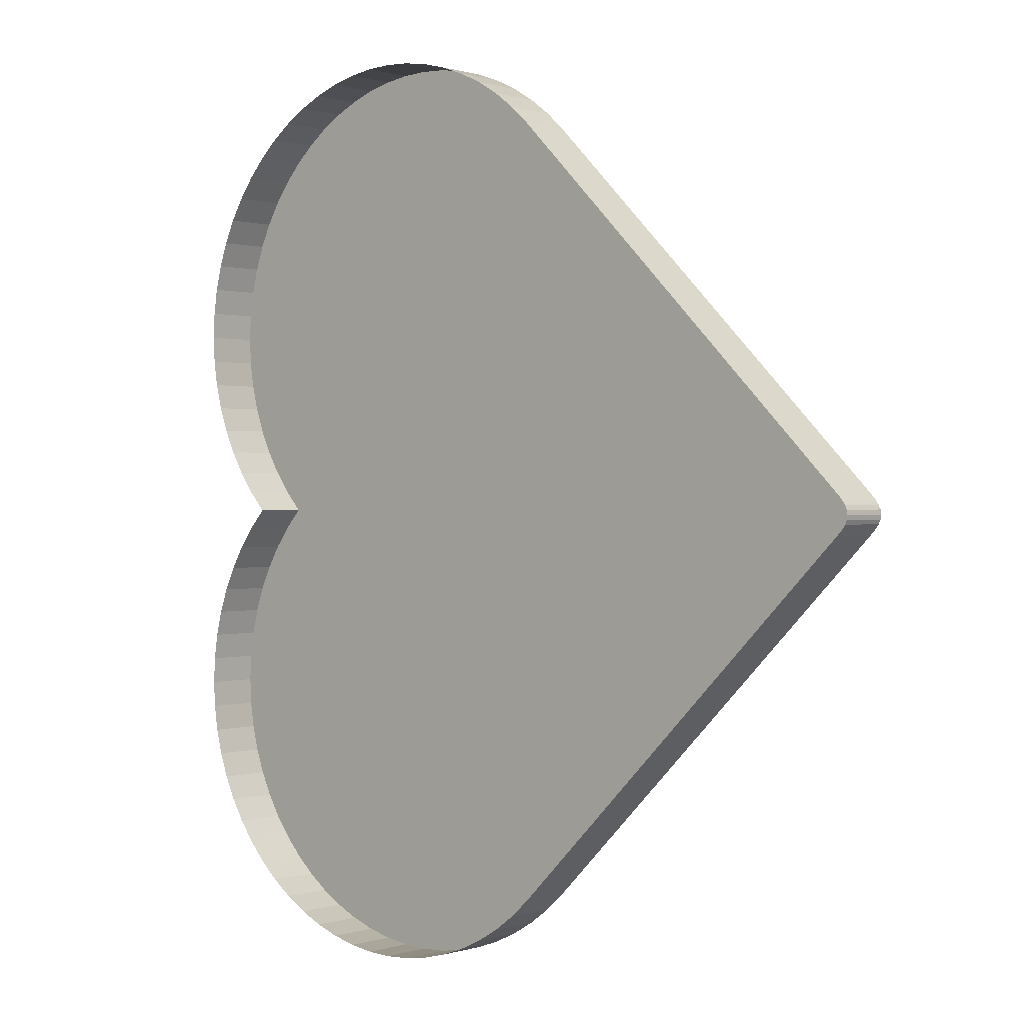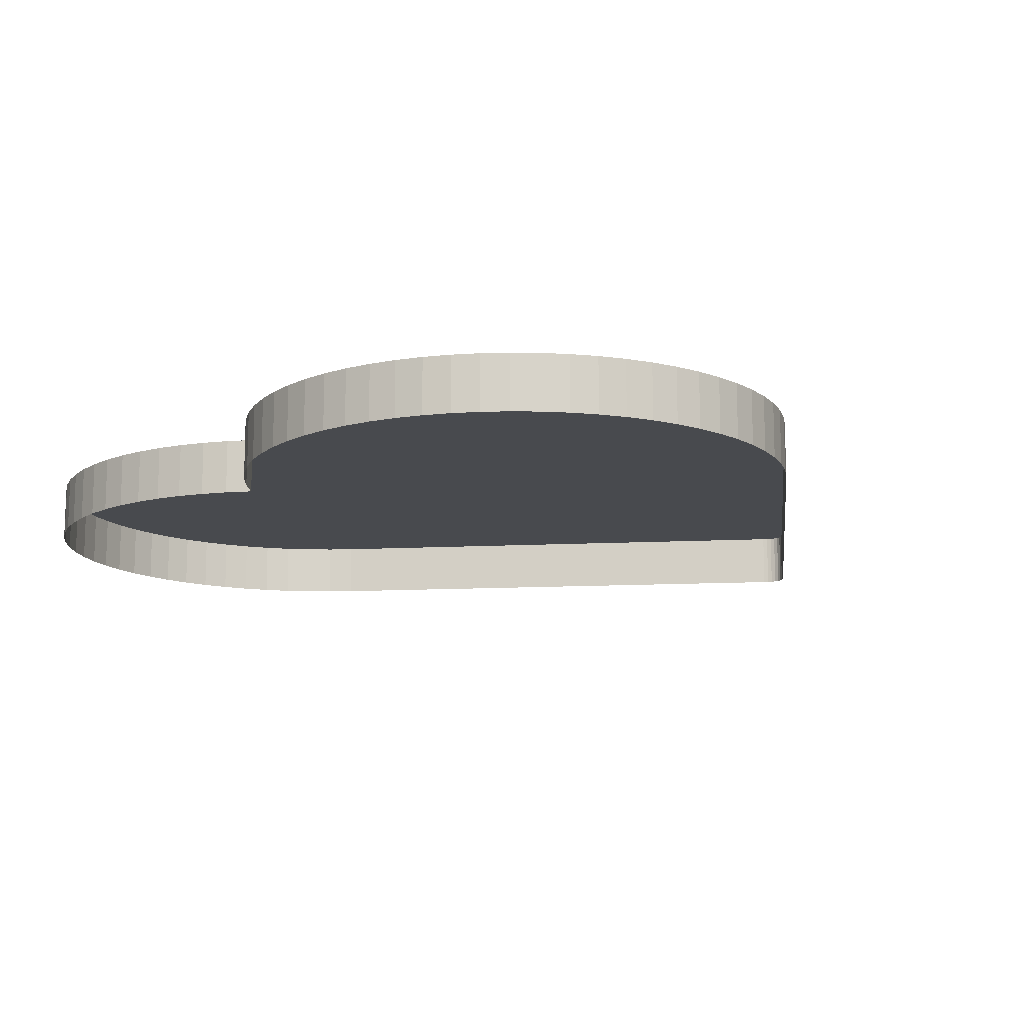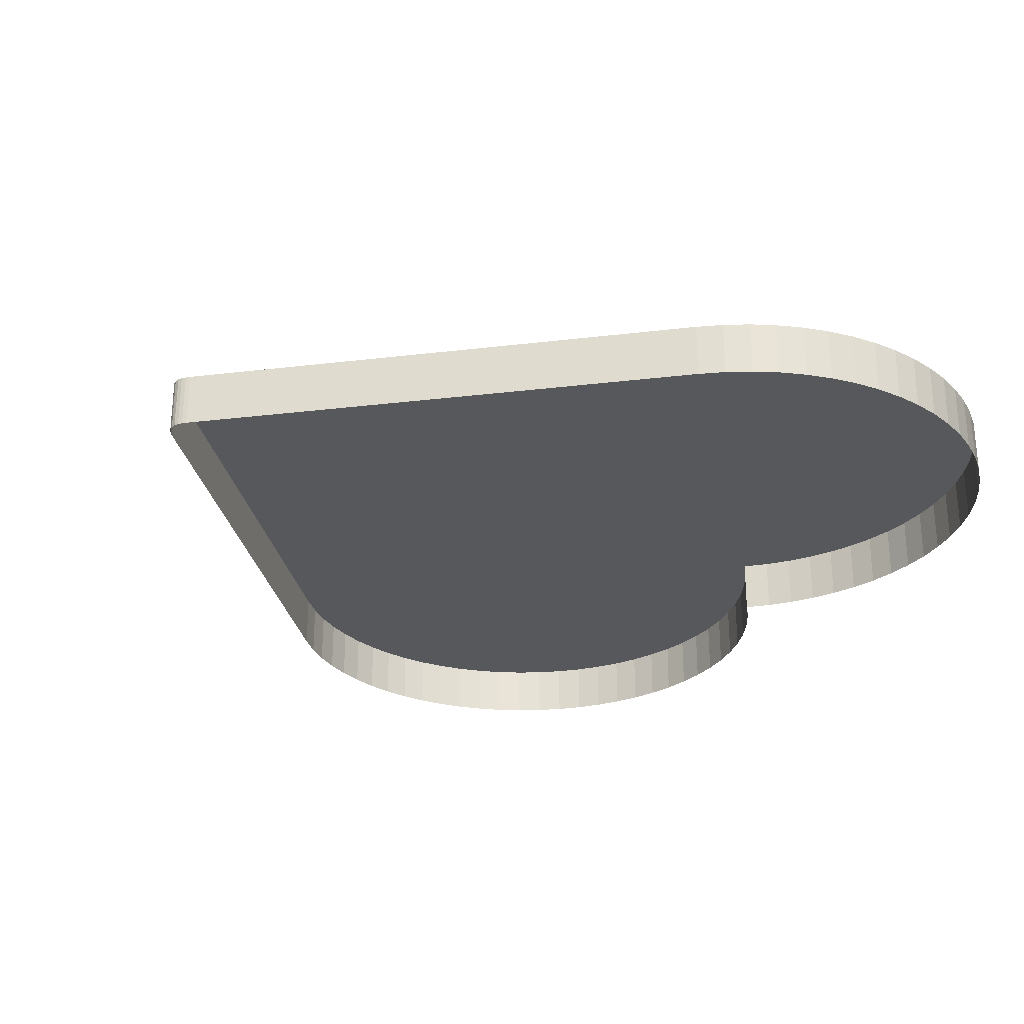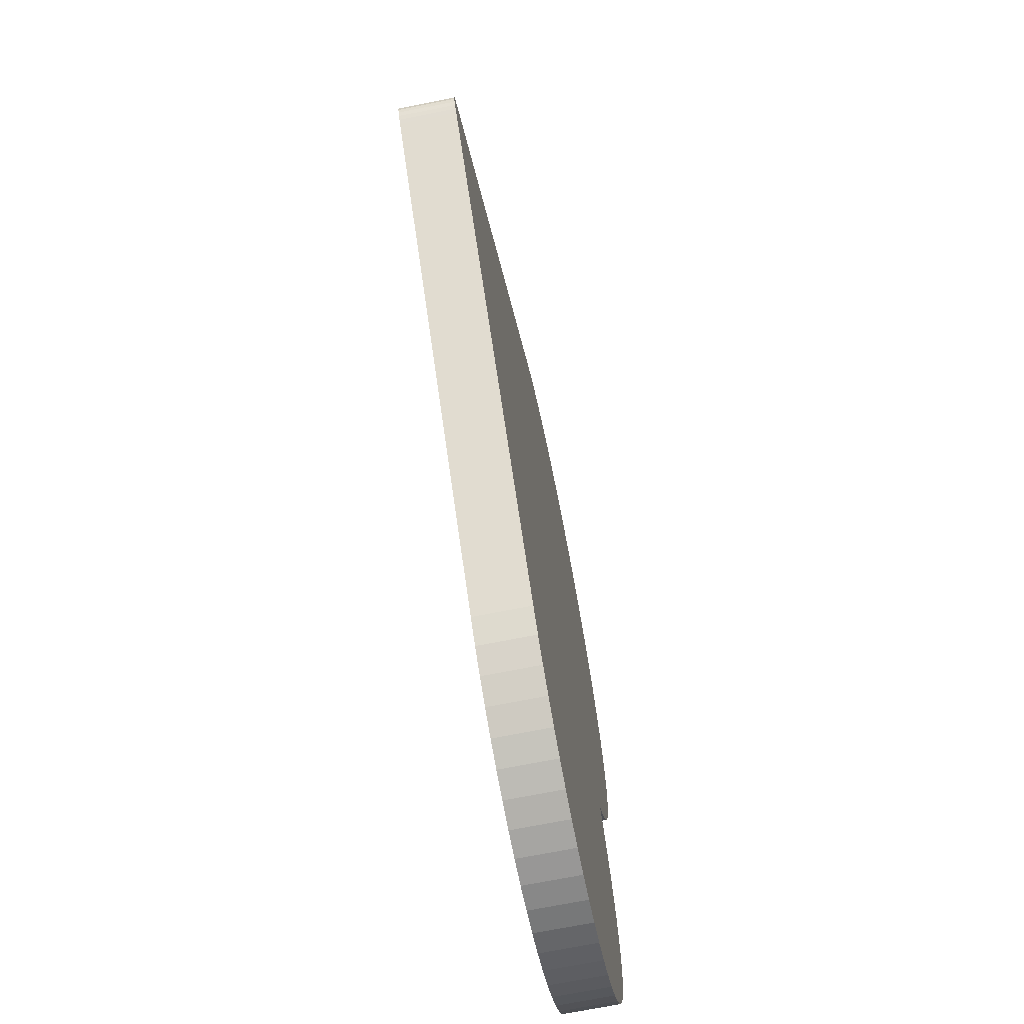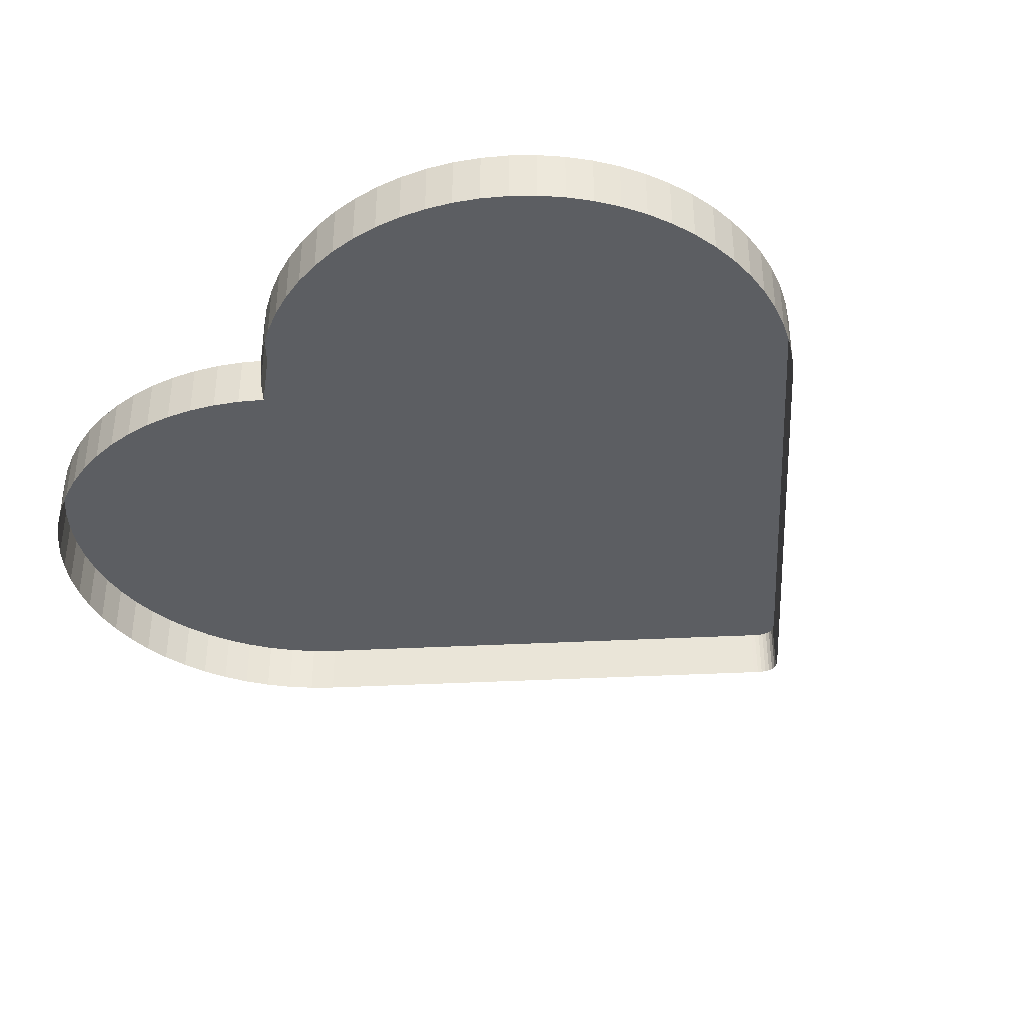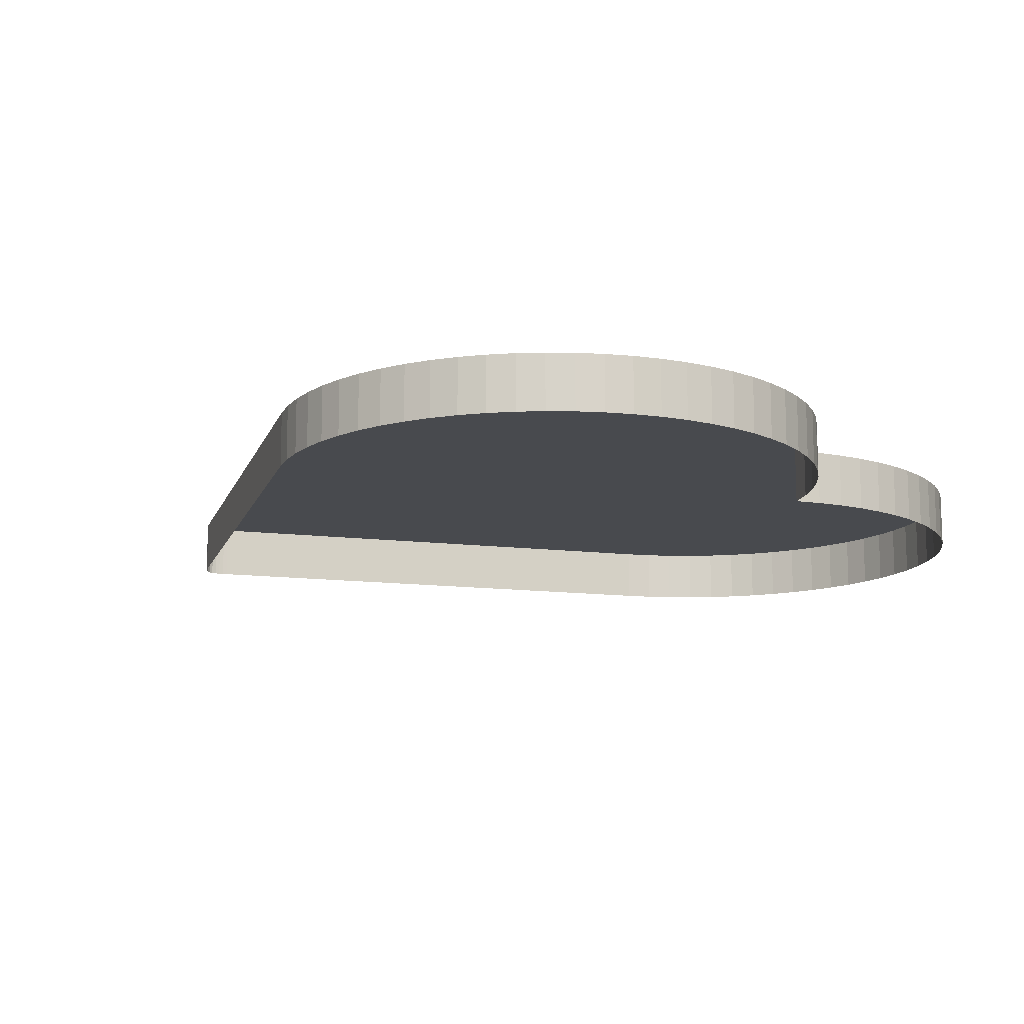
<metadata>
{"format":"obj","ext":"obj","renderer":"f3d","projection":"perspective","resolution":1024,"background":"white","views":[{"elev":0.5,"azim":41.5,"up":"+Z"},{"elev":-13.0,"azim":-38.4,"up":"+Y"},{"elev":-27.7,"azim":145.5,"up":"+Y"},{"elev":-71.0,"azim":101.2,"up":"+Z"},{"elev":-37.7,"azim":-41.2,"up":"+Y"},{"elev":-13.1,"azim":-150.7,"up":"+Y"}]}
</metadata>
<code>
o top_Cylinder.000
v 1.036 0.5 -7.036
v -6.036 0.5 0.03553
v -6.365 0.5 -0.328
v -6.657 0.5 -0.7222
v -6.91 0.5 -1.143
v -7.119 0.5 -1.587
v -7.285 0.5 -2.049
v -7.404 0.5 -2.525
v -7.476 0.5 -3.01
v -7.5 0.5 -3.5
v -7.476 0.5 -3.99
v -7.404 0.5 -4.475
v -7.285 0.5 -4.951
v -7.119 0.5 -5.413
v -6.91 0.5 -5.857
v -6.657 0.5 -6.278
v -6.365 0.5 -6.672
v -6.036 0.5 -7.036
v -5.672 0.5 -7.365
v -5.278 0.5 -7.657
v -4.857 0.5 -7.91
v -4.413 0.5 -8.119
v -3.951 0.5 -8.285
v -3.475 0.5 -8.404
v -2.99 0.5 -8.476
v -2.5 0.5 -8.5
v -2.01 0.5 -8.476
v -1.525 0.5 -8.404
v -1.049 0.5 -8.285
v -0.5866 0.5 -8.119
v -0.143 0.5 -7.91
v 0.2778 0.5 -7.657
v 0.672 0.5 -7.365
v 1.036 0.5 7.107
v 0.672 0.5 7.436
v 0.2778 0.5 7.728
v -0.143 0.5 7.981
v -0.5866 0.5 8.19
v -1.049 0.5 8.356
v -1.525 0.5 8.475
v -2.01 0.5 8.547
v -2.5 0.5 8.571
v -2.99 0.5 8.547
v -3.475 0.5 8.475
v -3.951 0.5 8.356
v -4.413 0.5 8.19
v -4.857 0.5 7.981
v -5.278 0.5 7.728
v -5.672 0.5 7.436
v -6.036 0.5 7.107
v -6.365 0.5 6.743
v -6.657 0.5 6.349
v -6.91 0.5 5.928
v -7.119 0.5 5.484
v -7.285 0.5 5.022
v -7.404 0.5 4.547
v -7.476 0.5 4.061
v -7.5 0.5 3.571
v -7.476 0.5 3.081
v -7.404 0.5 2.596
v -7.285 0.5 2.12
v -7.119 0.5 1.658
v -6.91 0.5 1.214
v -6.657 0.5 0.7932
v -6.365 0.5 0.3991
v 7.753 0.5 0.3891
v 7.753 0.5 -0.318
v 7.812 0.5 0.3289
v 7.868 0.5 0.2655
v 7.915 0.5 0.196
v 7.949 0.5 0.1187
v 7.961 0.5 0.03544
v 7.949 0.5 -0.04787
v 7.915 0.5 -0.1252
v 7.868 0.5 -0.1946
v 7.812 0.5 -0.2579
f 2 1 30
f 2 65 64
f 64 63 62
f 62 61 60
f 60 59 62
f 58 57 54
f 56 55 54
f 54 53 52
f 52 51 54
f 50 49 46
f 48 47 46
f 46 45 42
f 44 43 42
f 42 41 40
f 40 39 38
f 38 37 36
f 36 35 38
f 34 66 2
f 68 69 75
f 70 71 73
f 72 73 71
f 74 75 69
f 76 67 66
f 1 33 30
f 32 31 30
f 30 29 28
f 28 27 30
f 26 25 24
f 24 23 26
f 22 21 18
f 20 19 18
f 18 17 16
f 16 15 14
f 14 13 12
f 12 11 14
f 10 9 6
f 8 7 6
f 6 5 2
f 4 3 2
f 2 64 34
f 62 59 58
f 57 56 54
f 54 51 50
f 49 48 46
f 45 44 42
f 42 40 38
f 38 35 34
f 66 68 76
f 70 73 74
f 75 76 68
f 33 32 30
f 30 27 26
f 26 23 22
f 21 20 18
f 18 16 22
f 14 11 10
f 9 8 6
f 5 4 2
f 64 62 58
f 58 54 50
f 50 46 34
f 42 38 34
f 69 70 74
f 67 2 66
f 30 26 22
f 22 16 14
f 14 10 6
f 64 58 34
f 14 6 2
f 30 22 2
f 67 1 2
f 46 42 34
f 22 14 2
f 58 50 34
o sides_Cylinder.003
v 1.036 -0.5 -7.036
v 1.036 0.5 -7.036
v -6.036 -0.5 0.03553
v -6.036 0.5 0.03553
v -6.365 -0.5 -0.328
v -6.365 0.5 -0.328
v -6.657 -0.5 -0.7222
v -6.657 0.5 -0.7222
v -6.91 -0.5 -1.143
v -6.91 0.5 -1.143
v -7.119 -0.5 -1.587
v -7.119 0.5 -1.587
v -7.285 -0.5 -2.049
v -7.285 0.5 -2.049
v -7.404 -0.5 -2.525
v -7.404 0.5 -2.525
v -7.476 -0.5 -3.01
v -7.476 0.5 -3.01
v -7.5 -0.5 -3.5
v -7.5 0.5 -3.5
v -7.476 -0.5 -3.99
v -7.476 0.5 -3.99
v -7.404 -0.5 -4.475
v -7.404 0.5 -4.475
v -7.285 -0.5 -4.951
v -7.285 0.5 -4.951
v -7.119 -0.5 -5.413
v -7.119 0.5 -5.413
v -6.91 -0.5 -5.857
v -6.91 0.5 -5.857
v -6.657 -0.5 -6.278
v -6.657 0.5 -6.278
v -6.365 -0.5 -6.672
v -6.365 0.5 -6.672
v -6.036 -0.5 -7.036
v -6.036 0.5 -7.036
v -5.672 -0.5 -7.365
v -5.672 0.5 -7.365
v -5.278 -0.5 -7.657
v -5.278 0.5 -7.657
v -4.857 -0.5 -7.91
v -4.857 0.5 -7.91
v -4.413 -0.5 -8.119
v -4.413 0.5 -8.119
v -3.951 -0.5 -8.285
v -3.951 0.5 -8.285
v -3.475 -0.5 -8.404
v -3.475 0.5 -8.404
v -2.99 -0.5 -8.476
v -2.99 0.5 -8.476
v -2.5 -0.5 -8.5
v -2.5 0.5 -8.5
v -2.01 -0.5 -8.476
v -2.01 0.5 -8.476
v -1.525 -0.5 -8.404
v -1.525 0.5 -8.404
v -1.049 -0.5 -8.285
v -1.049 0.5 -8.285
v -0.5866 -0.5 -8.119
v -0.5866 0.5 -8.119
v -0.143 -0.5 -7.91
v -0.143 0.5 -7.91
v 0.2778 -0.5 -7.657
v 0.2778 0.5 -7.657
v 0.672 -0.5 -7.365
v 0.672 0.5 -7.365
v 1.036 -0.5 7.107
v 1.036 0.5 7.107
v 0.672 -0.5 7.436
v 0.672 0.5 7.436
v 0.2778 -0.5 7.728
v 0.2778 0.5 7.728
v -0.143 -0.5 7.981
v -0.143 0.5 7.981
v -0.5866 -0.5 8.19
v -0.5866 0.5 8.19
v -1.049 -0.5 8.356
v -1.049 0.5 8.356
v -1.525 -0.5 8.475
v -1.525 0.5 8.475
v -2.01 -0.5 8.547
v -2.01 0.5 8.547
v -2.5 -0.5 8.571
v -2.5 0.5 8.571
v -2.99 -0.5 8.547
v -2.99 0.5 8.547
v -3.475 -0.5 8.475
v -3.475 0.5 8.475
v -3.951 -0.5 8.356
v -3.951 0.5 8.356
v -4.413 -0.5 8.19
v -4.413 0.5 8.19
v -4.857 -0.5 7.981
v -4.857 0.5 7.981
v -5.278 -0.5 7.728
v -5.278 0.5 7.728
v -5.672 -0.5 7.436
v -5.672 0.5 7.436
v -6.036 -0.5 7.107
v -6.036 0.5 7.107
v -6.365 -0.5 6.743
v -6.365 0.5 6.743
v -6.657 -0.5 6.349
v -6.657 0.5 6.349
v -6.91 -0.5 5.928
v -6.91 0.5 5.928
v -7.119 -0.5 5.484
v -7.119 0.5 5.484
v -7.285 -0.5 5.022
v -7.285 0.5 5.022
v -7.404 -0.5 4.547
v -7.404 0.5 4.547
v -7.476 -0.5 4.061
v -7.476 0.5 4.061
v -7.5 -0.5 3.571
v -7.5 0.5 3.571
v -7.476 -0.5 3.081
v -7.476 0.5 3.081
v -7.404 -0.5 2.596
v -7.404 0.5 2.596
v -7.285 -0.5 2.12
v -7.285 0.5 2.12
v -7.119 -0.5 1.658
v -7.119 0.5 1.658
v -6.91 -0.5 1.214
v -6.91 0.5 1.214
v -6.657 -0.5 0.7932
v -6.657 0.5 0.7932
v -6.365 -0.5 0.3991
v -6.365 0.5 0.3991
v 7.753 -0.5 -0.318
v 7.753 -0.5 0.3891
v 7.812 -0.5 -0.2579
v 7.868 -0.5 -0.1945
v 7.915 -0.5 -0.1249
v 7.949 -0.5 -0.04768
v 7.961 -0.5 0.03563
v 7.949 -0.5 0.1189
v 7.915 -0.5 0.1962
v 7.868 -0.5 0.2657
v 7.812 -0.5 0.3289
v 7.753 0.5 0.3891
v 7.753 0.5 -0.318
v 7.812 0.5 0.3289
v 7.868 0.5 0.2655
v 7.915 0.5 0.196
v 7.949 0.5 0.1187
v 7.961 0.5 0.03544
v 7.949 0.5 -0.04787
v 7.915 0.5 -0.1252
v 7.868 0.5 -0.1946
v 7.812 0.5 -0.2579
f 80 81 79
f 82 83 81
f 84 85 83
f 86 87 85
f 88 89 87
f 90 91 89
f 92 93 91
f 94 95 93
f 96 97 95
f 98 99 97
f 100 101 99
f 102 103 101
f 104 105 103
f 106 107 105
f 108 109 107
f 110 111 109
f 112 113 111
f 114 115 113
f 116 117 115
f 118 119 117
f 120 121 119
f 122 123 121
f 124 125 123
f 126 127 125
f 128 129 127
f 130 131 129
f 132 133 131
f 134 135 133
f 136 137 135
f 138 139 137
f 140 141 139
f 142 77 141
f 144 145 143
f 146 147 145
f 148 149 147
f 150 151 149
f 152 153 151
f 154 155 153
f 156 157 155
f 158 159 157
f 160 161 159
f 162 163 161
f 164 165 163
f 166 167 165
f 168 169 167
f 170 171 169
f 172 173 171
f 174 175 173
f 176 177 175
f 178 179 177
f 180 181 179
f 182 183 181
f 184 185 183
f 186 187 185
f 188 189 187
f 190 191 189
f 192 193 191
f 194 195 193
f 196 197 195
f 198 199 197
f 200 201 199
f 202 203 201
f 204 205 203
f 205 80 79
f 208 144 143
f 218 217 220
f 220 216 221
f 221 215 222
f 222 214 223
f 223 213 224
f 224 212 225
f 225 211 226
f 226 210 227
f 227 209 228
f 228 207 219
f 219 77 78
f 80 82 81
f 82 84 83
f 84 86 85
f 86 88 87
f 88 90 89
f 90 92 91
f 92 94 93
f 94 96 95
f 96 98 97
f 98 100 99
f 100 102 101
f 102 104 103
f 104 106 105
f 106 108 107
f 108 110 109
f 110 112 111
f 112 114 113
f 114 116 115
f 116 118 117
f 118 120 119
f 120 122 121
f 122 124 123
f 124 126 125
f 126 128 127
f 128 130 129
f 130 132 131
f 132 134 133
f 134 136 135
f 136 138 137
f 138 140 139
f 140 142 141
f 142 78 77
f 144 146 145
f 146 148 147
f 148 150 149
f 150 152 151
f 152 154 153
f 154 156 155
f 156 158 157
f 158 160 159
f 160 162 161
f 162 164 163
f 164 166 165
f 166 168 167
f 168 170 169
f 170 172 171
f 172 174 173
f 174 176 175
f 176 178 177
f 178 180 179
f 180 182 181
f 182 184 183
f 184 186 185
f 186 188 187
f 188 190 189
f 190 192 191
f 192 194 193
f 194 196 195
f 196 198 197
f 198 200 199
f 200 202 201
f 202 204 203
f 204 206 205
f 205 206 80
f 208 218 144
f 218 208 217
f 220 217 216
f 221 216 215
f 222 215 214
f 223 214 213
f 224 213 212
f 225 212 211
f 226 211 210
f 227 210 209
f 228 209 207
f 219 207 77

</code>
